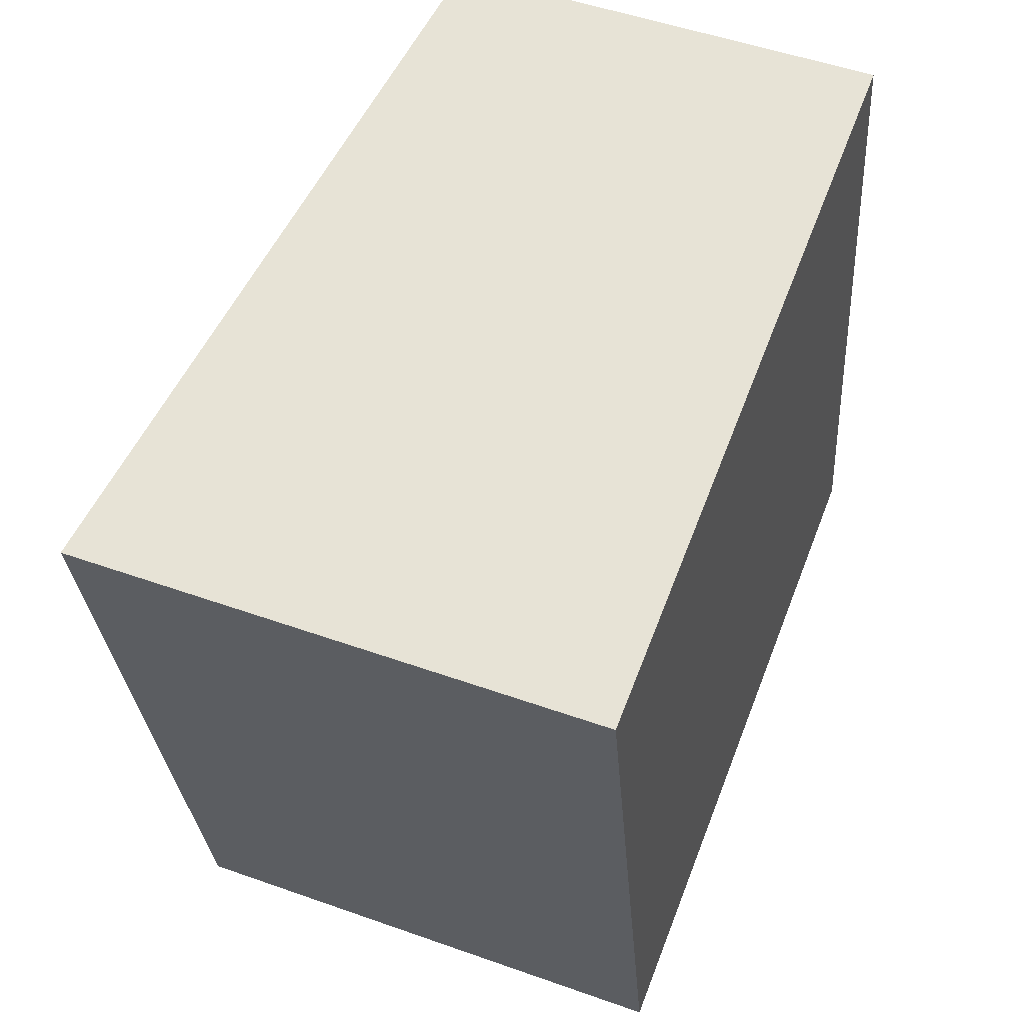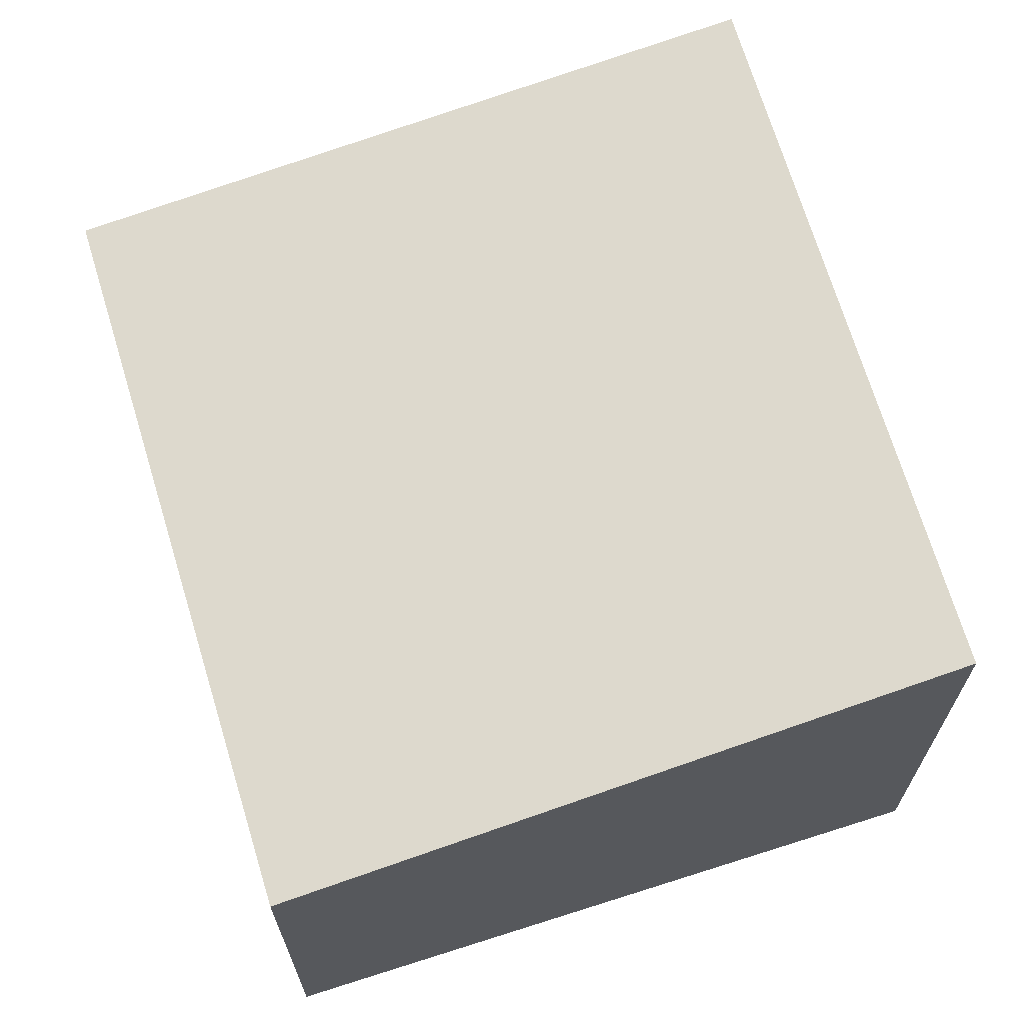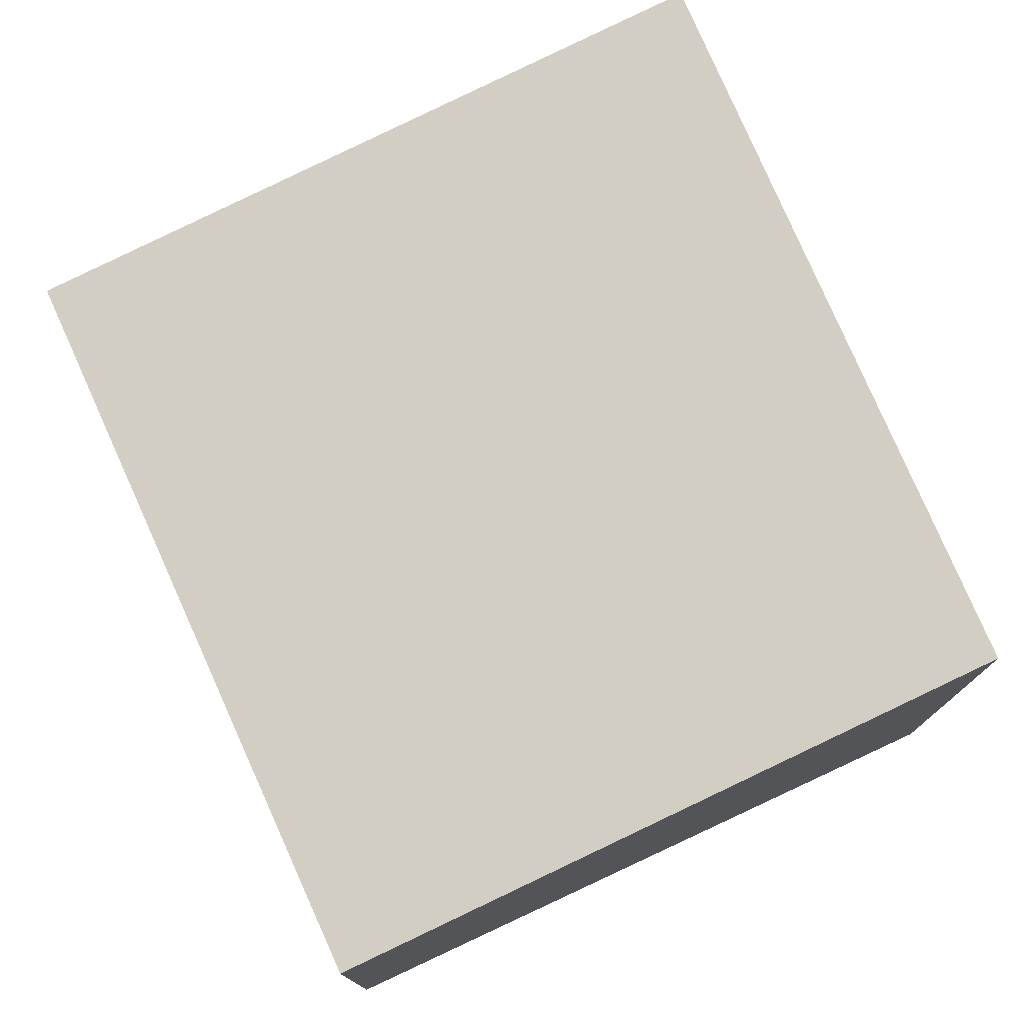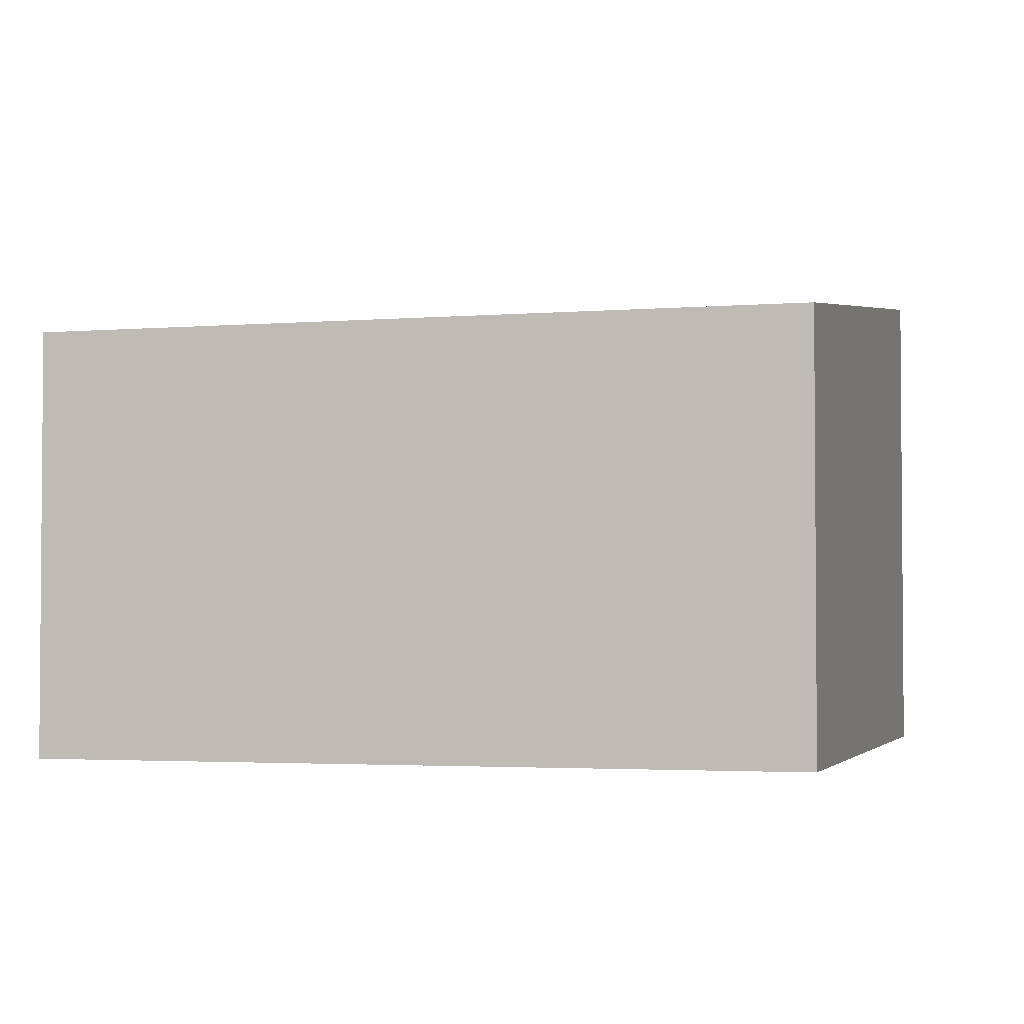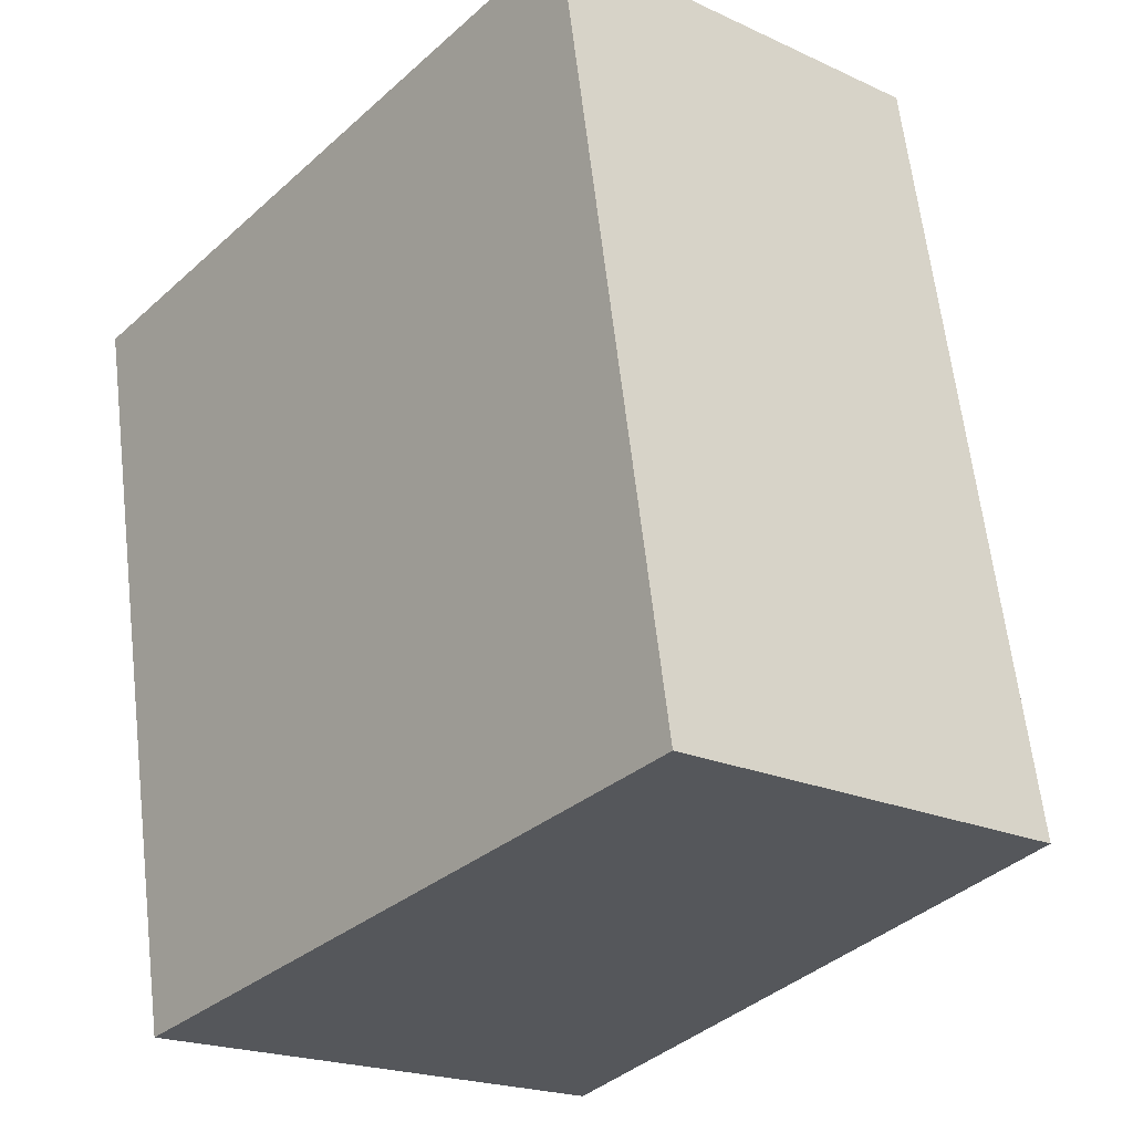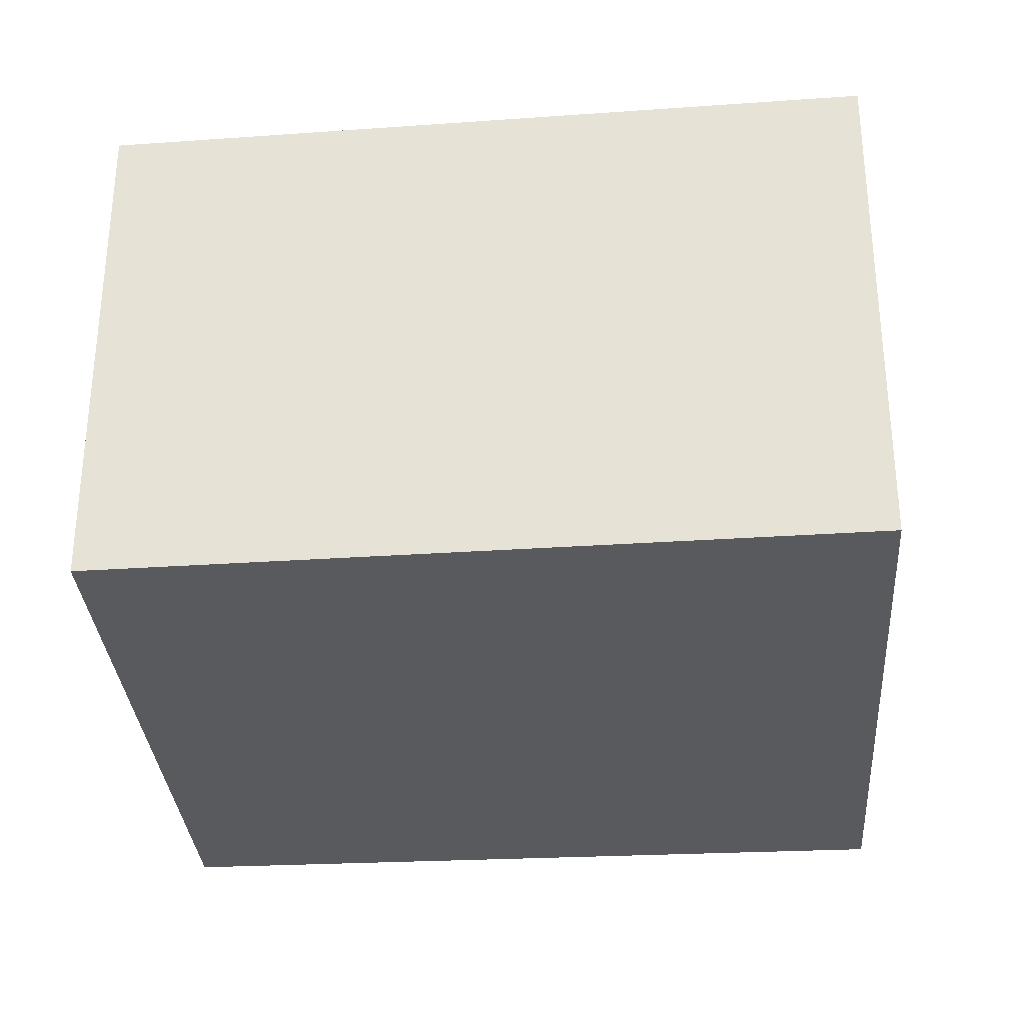
<metadata>
{"format":"obj","ext":"obj","renderer":"f3d","projection":"perspective","resolution":1024,"background":"white","views":[{"elev":50.5,"azim":-68.7,"up":"+Z"},{"elev":66.8,"azim":153.0,"up":"+Y"},{"elev":76.3,"azim":145.8,"up":"+Y"},{"elev":-2.8,"azim":96.5,"up":"+Y"},{"elev":-20.2,"azim":49.7,"up":"+Z"},{"elev":-31.3,"azim":-95.7,"up":"+Y"}]}
</metadata>
<code>
v  0.874 2.988 -4.378
v  4.19 2.485 0.752
v  4.955 2.485 -3.709
v  0 3.003 1.839e-16
v  0.874 2.681e-16 -4.378
v  4.955 2.271e-16 -3.709
v  0 0 0
v  4.19 -4.605e-17 0.752
g defaultobject
f 1 2 3
f 2 1 4
f 3 5 1
f 5 3 6
f 1 7 4
f 7 1 5
f 7 2 4
f 2 7 8
f 8 3 2
f 3 8 6
f 8 5 6
f 5 8 7

</code>
